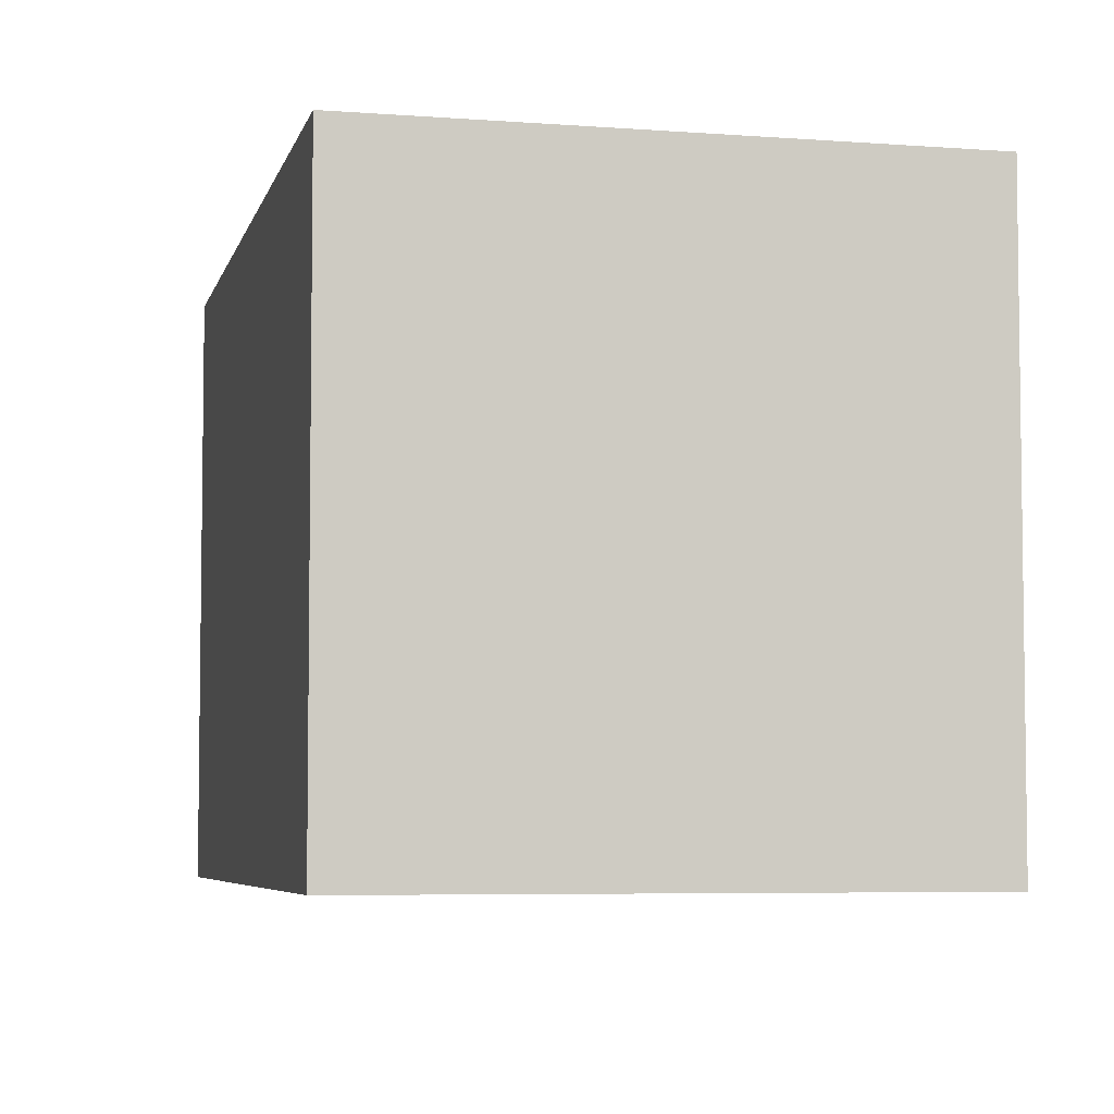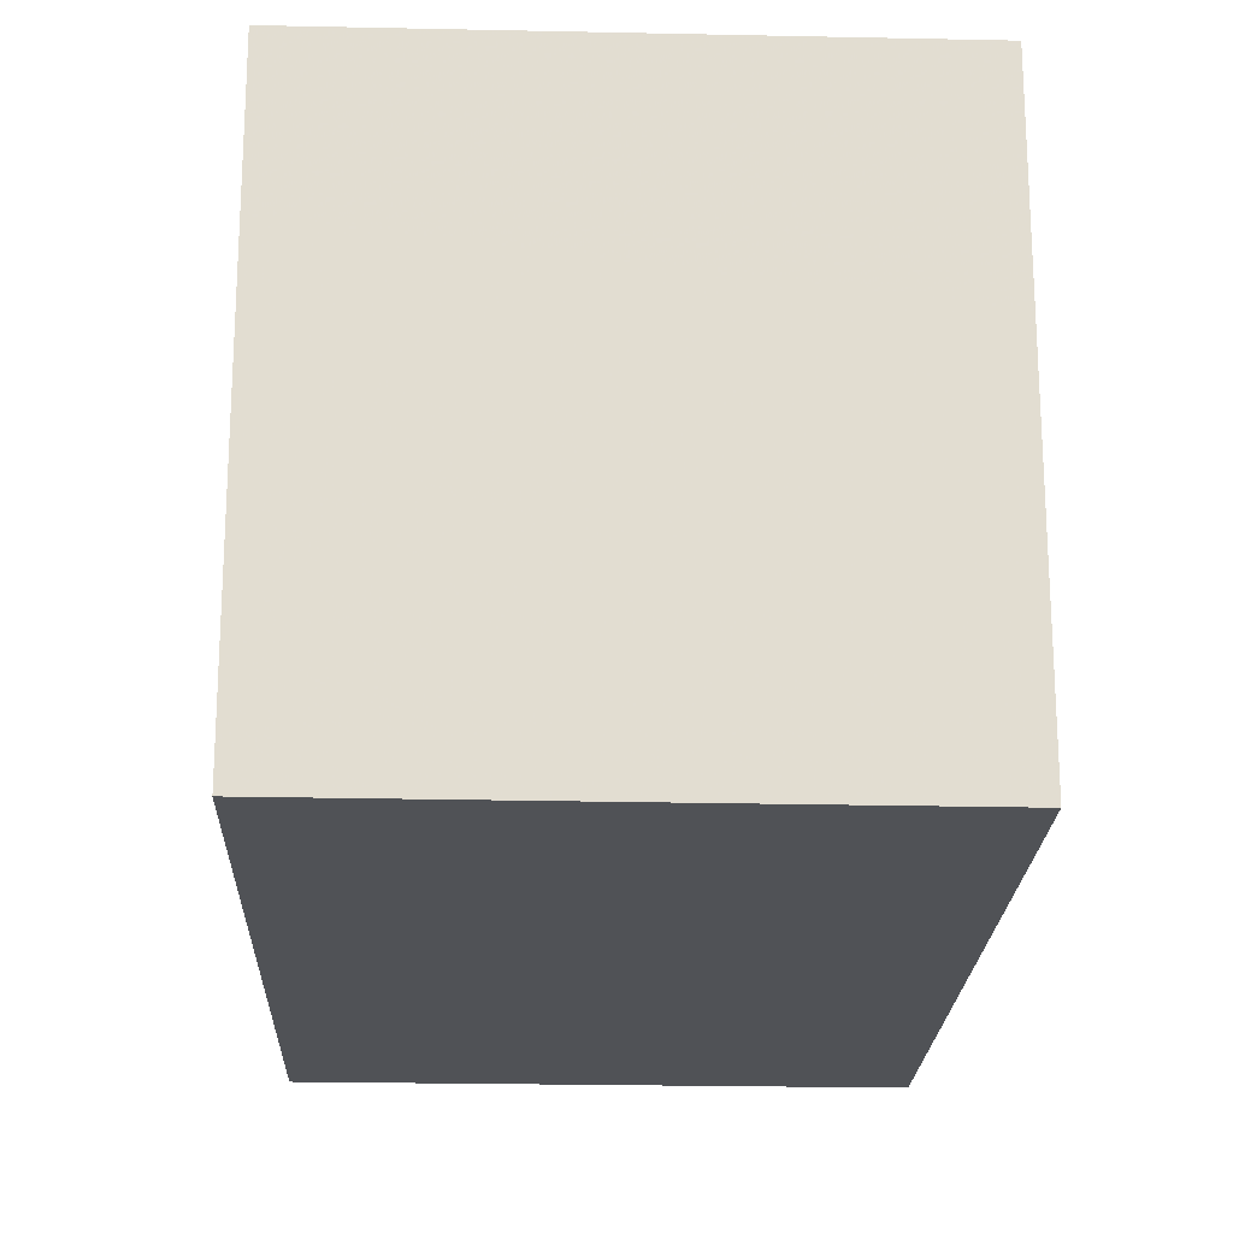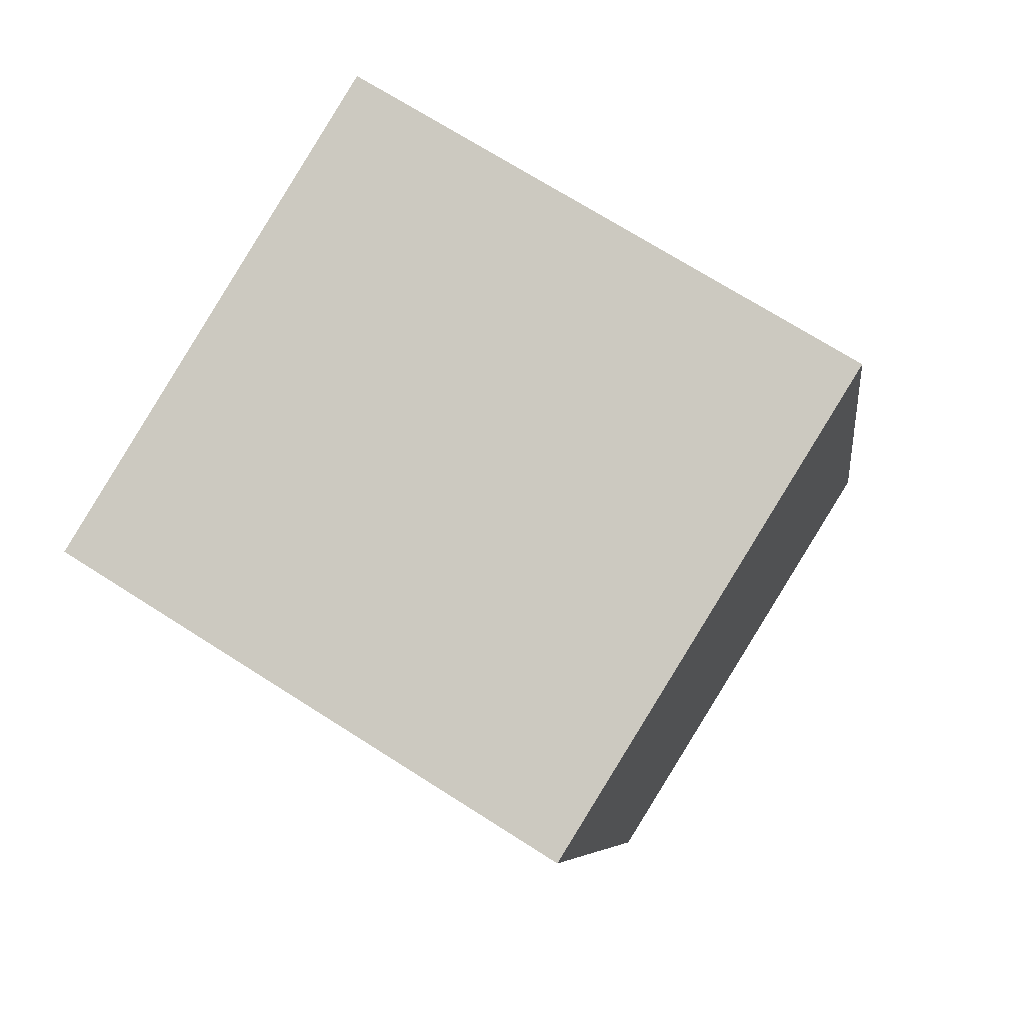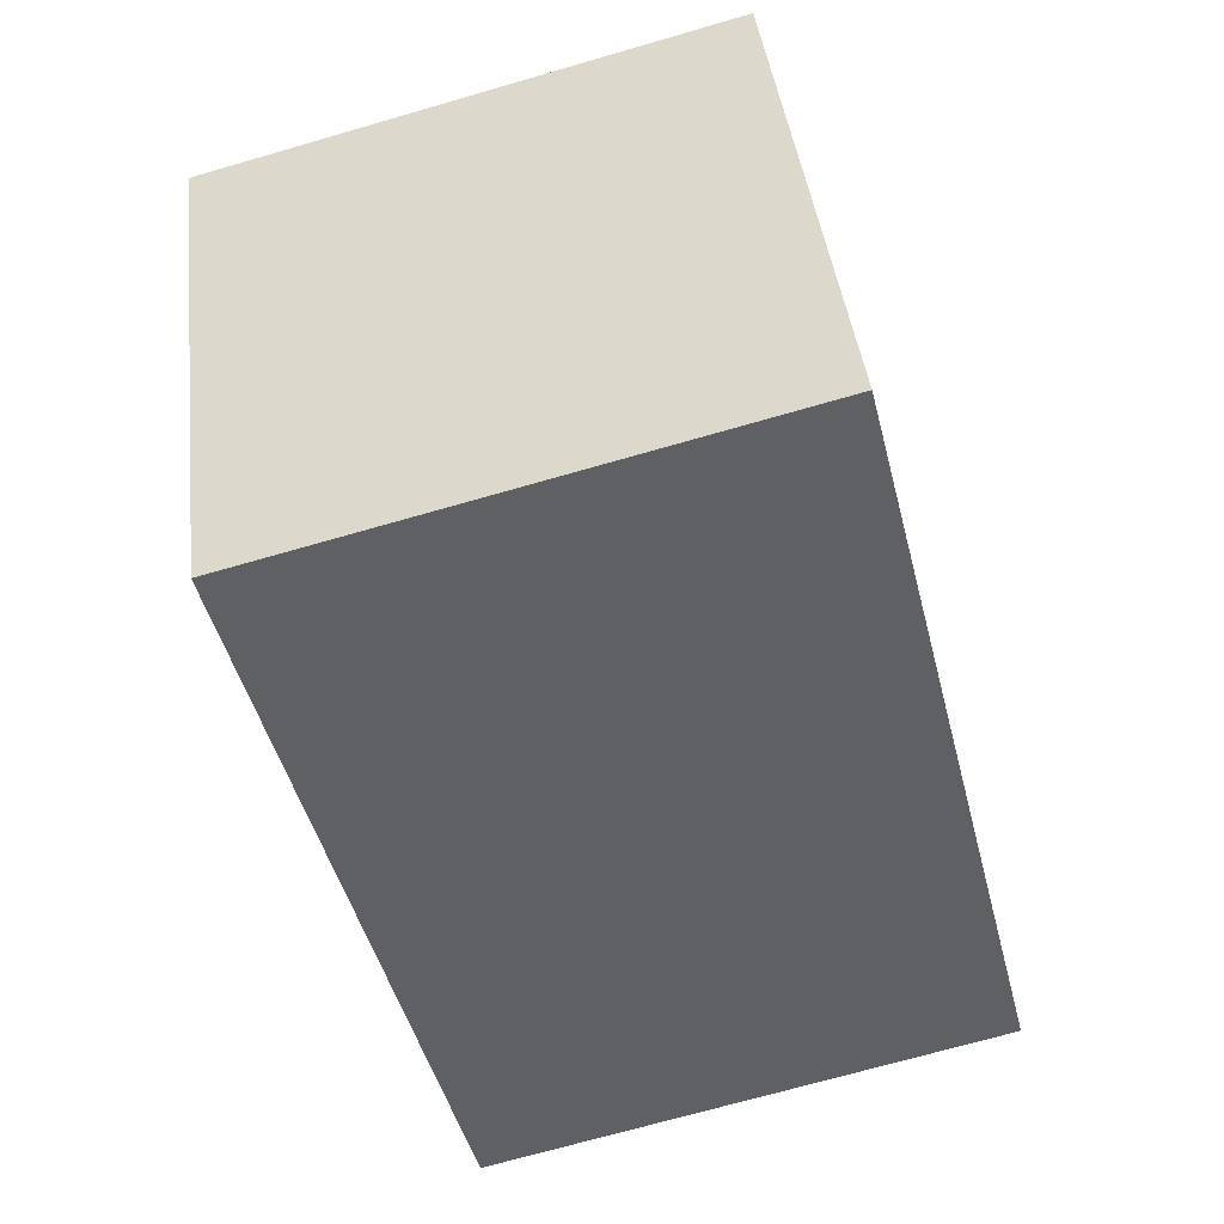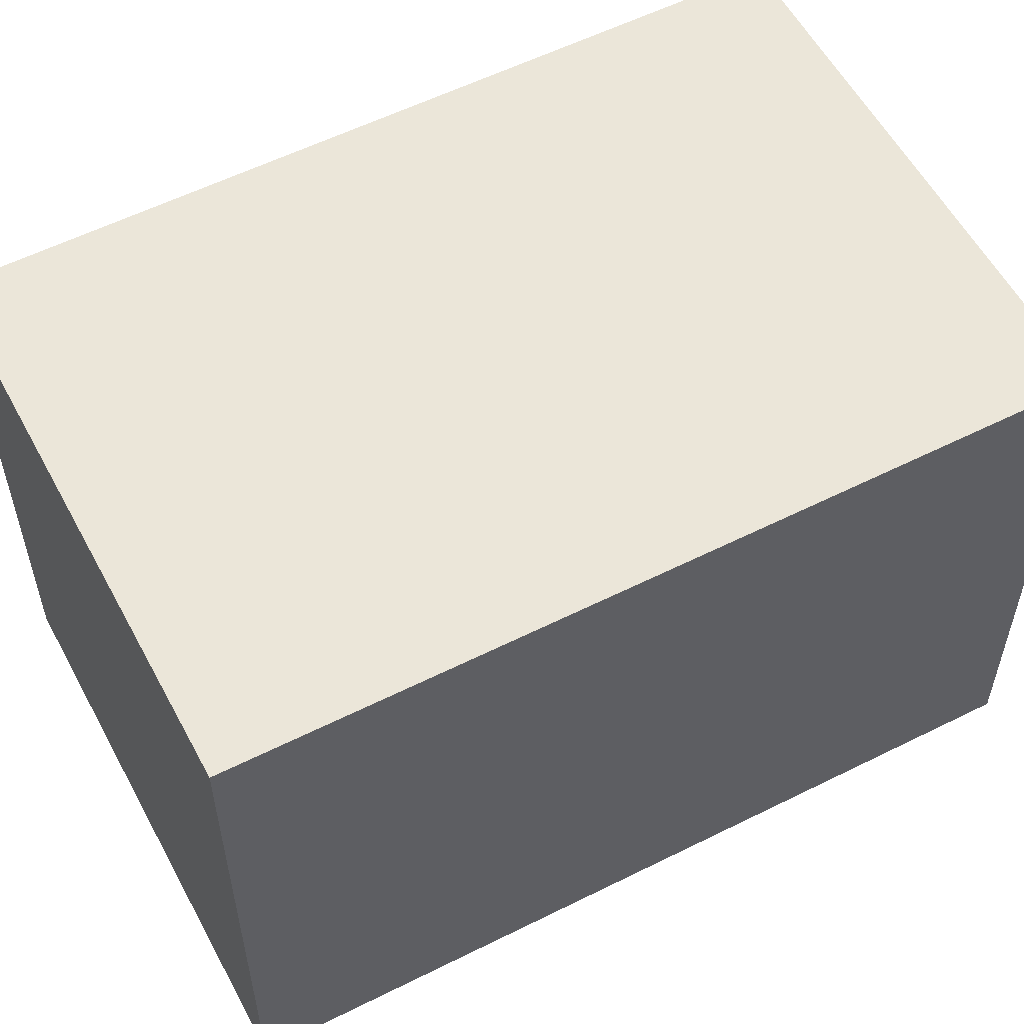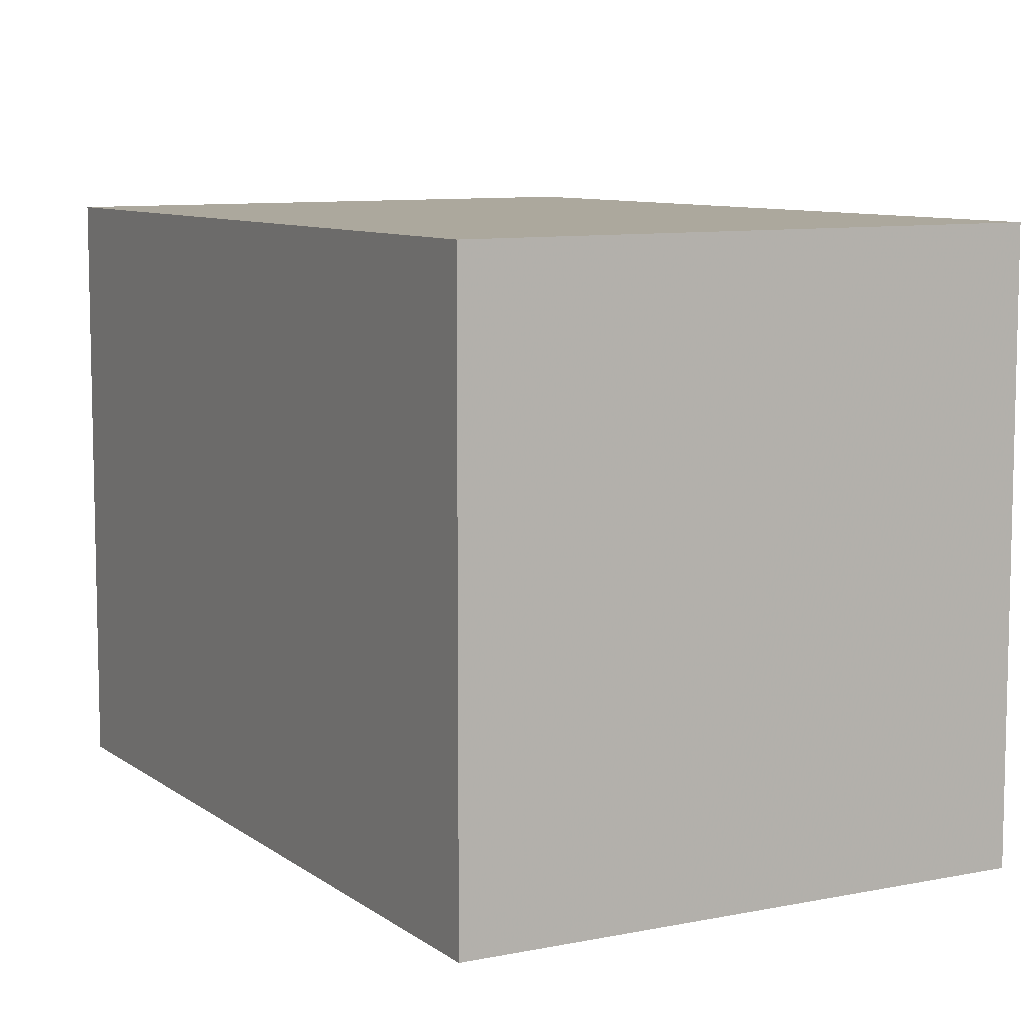
<metadata>
{"format":"obj","ext":"obj","renderer":"f3d","projection":"perspective","resolution":1024,"background":"white","views":[{"elev":-5.4,"azim":-178.4,"up":"+Z"},{"elev":-21.0,"azim":12.0,"up":"+Z"},{"elev":71.1,"azim":-57.5,"up":"+Y"},{"elev":42.3,"azim":-6.9,"up":"+Y"},{"elev":56.9,"azim":-103.5,"up":"+Z"},{"elev":8.6,"azim":-14.6,"up":"+Z"}]}
</metadata>
<code>
v -1587 -2481 2.069
v -1585 -2480 2.077
v -1584 -2483 2.082
v -1586 -2484 2.074
v -1585 -2480 2.077
v -1587 -2481 2.069
v -1587 -2481 0
v -1585 -2480 0
v -1584 -2483 2.082
v -1585 -2480 2.077
v -1585 -2480 0
v -1584 -2483 0
v -1586 -2484 2.074
v -1584 -2483 2.082
v -1584 -2483 0
v -1586 -2484 0
v -1587 -2481 2.069
v -1586 -2484 2.074
v -1586 -2484 0
v -1587 -2481 0
v -1587 -2481 0
v -1585 -2480 0
v -1584 -2483 0
v -1586 -2484 0
f 2 3 4 1
f 6 7 8 5
f 10 11 12 9
f 14 15 16 13
f 18 19 20 17
f 22 23 24 21

</code>
